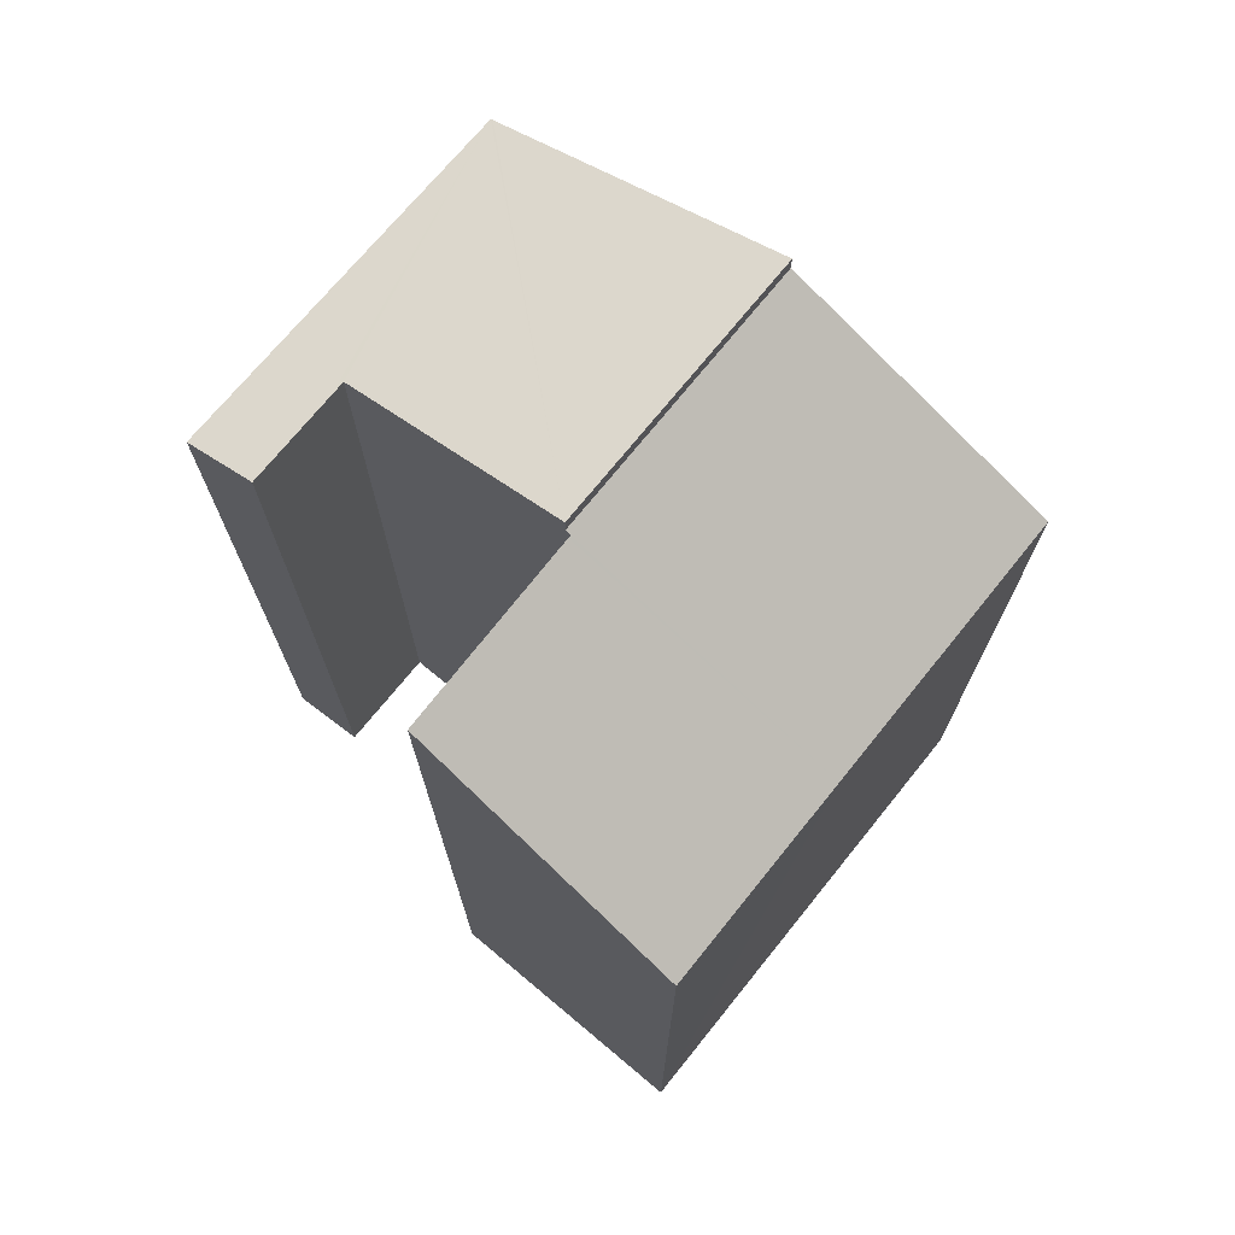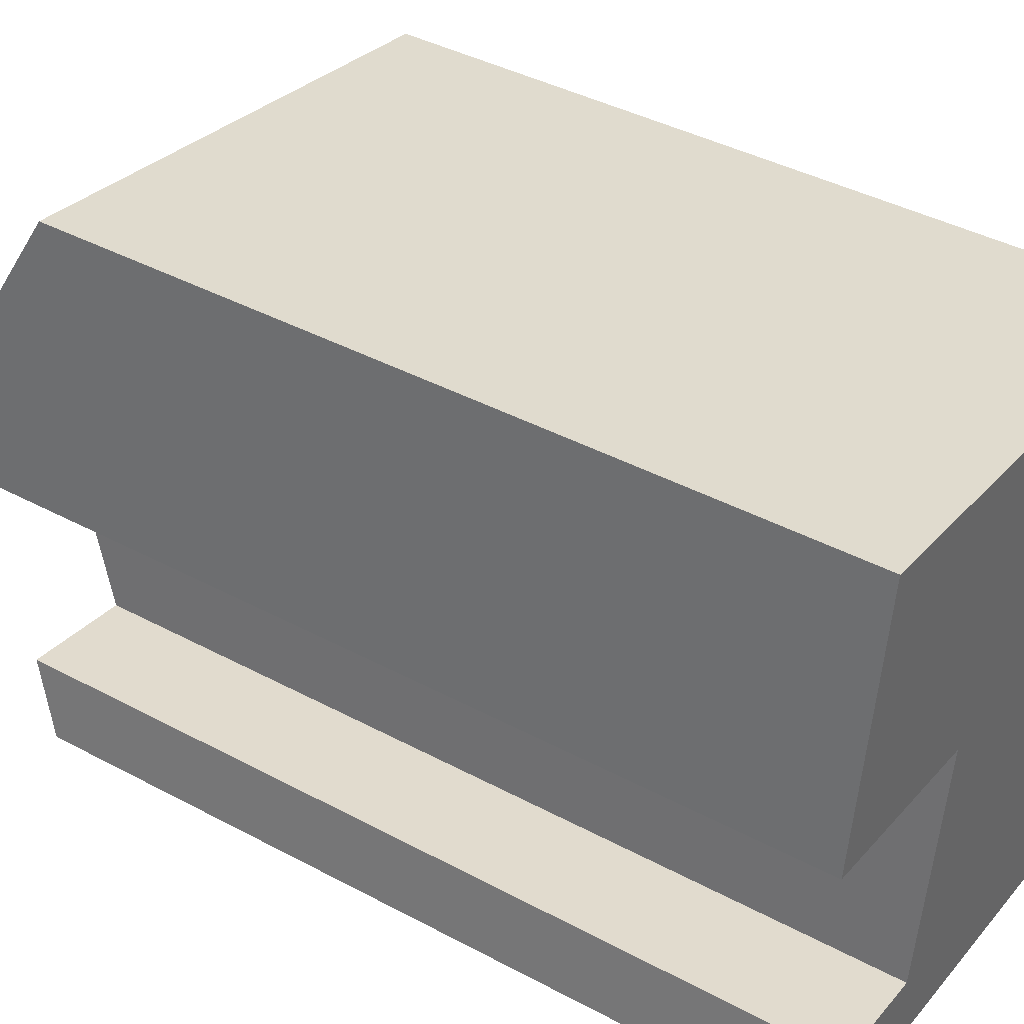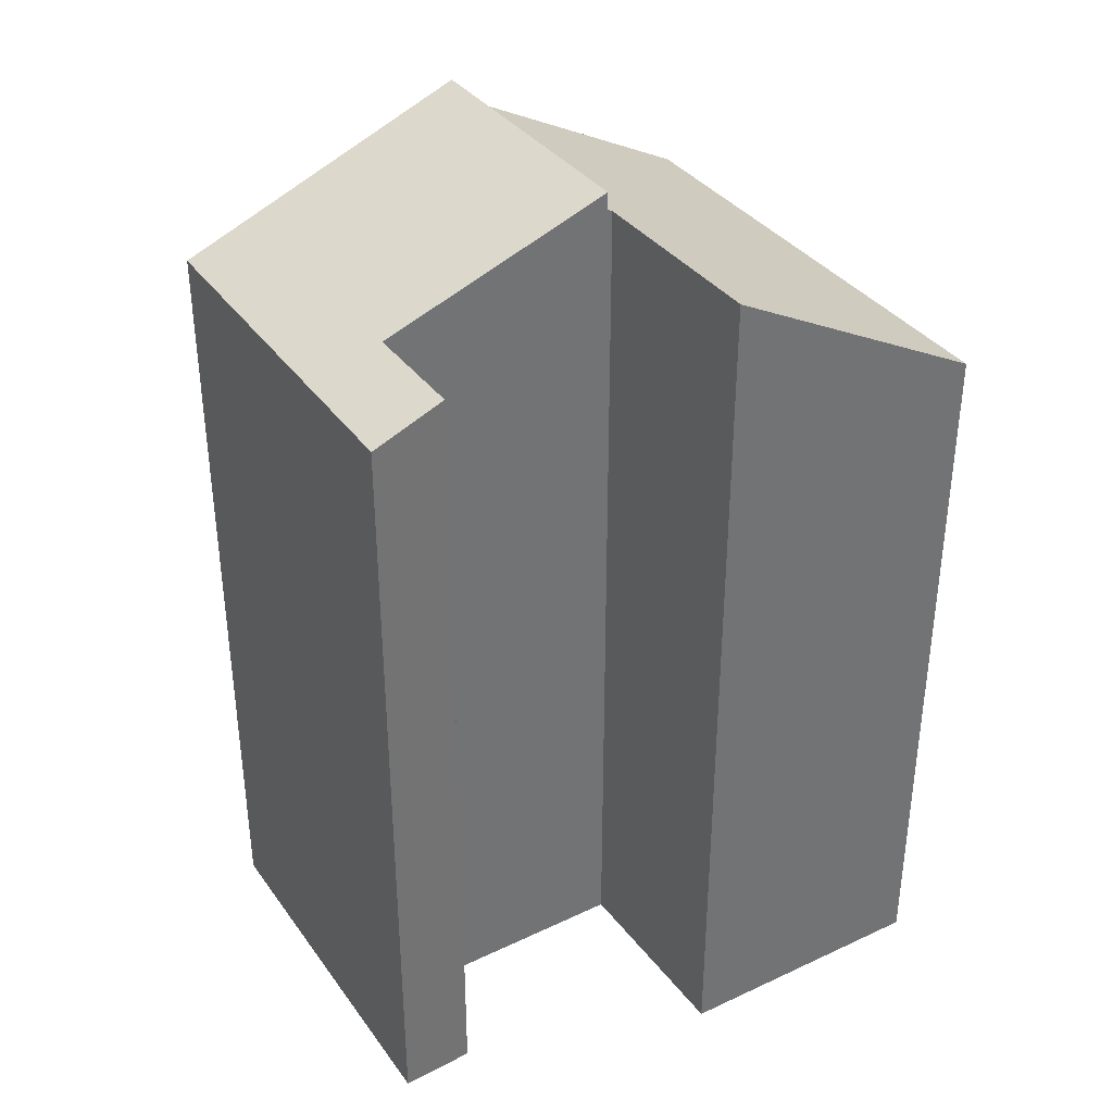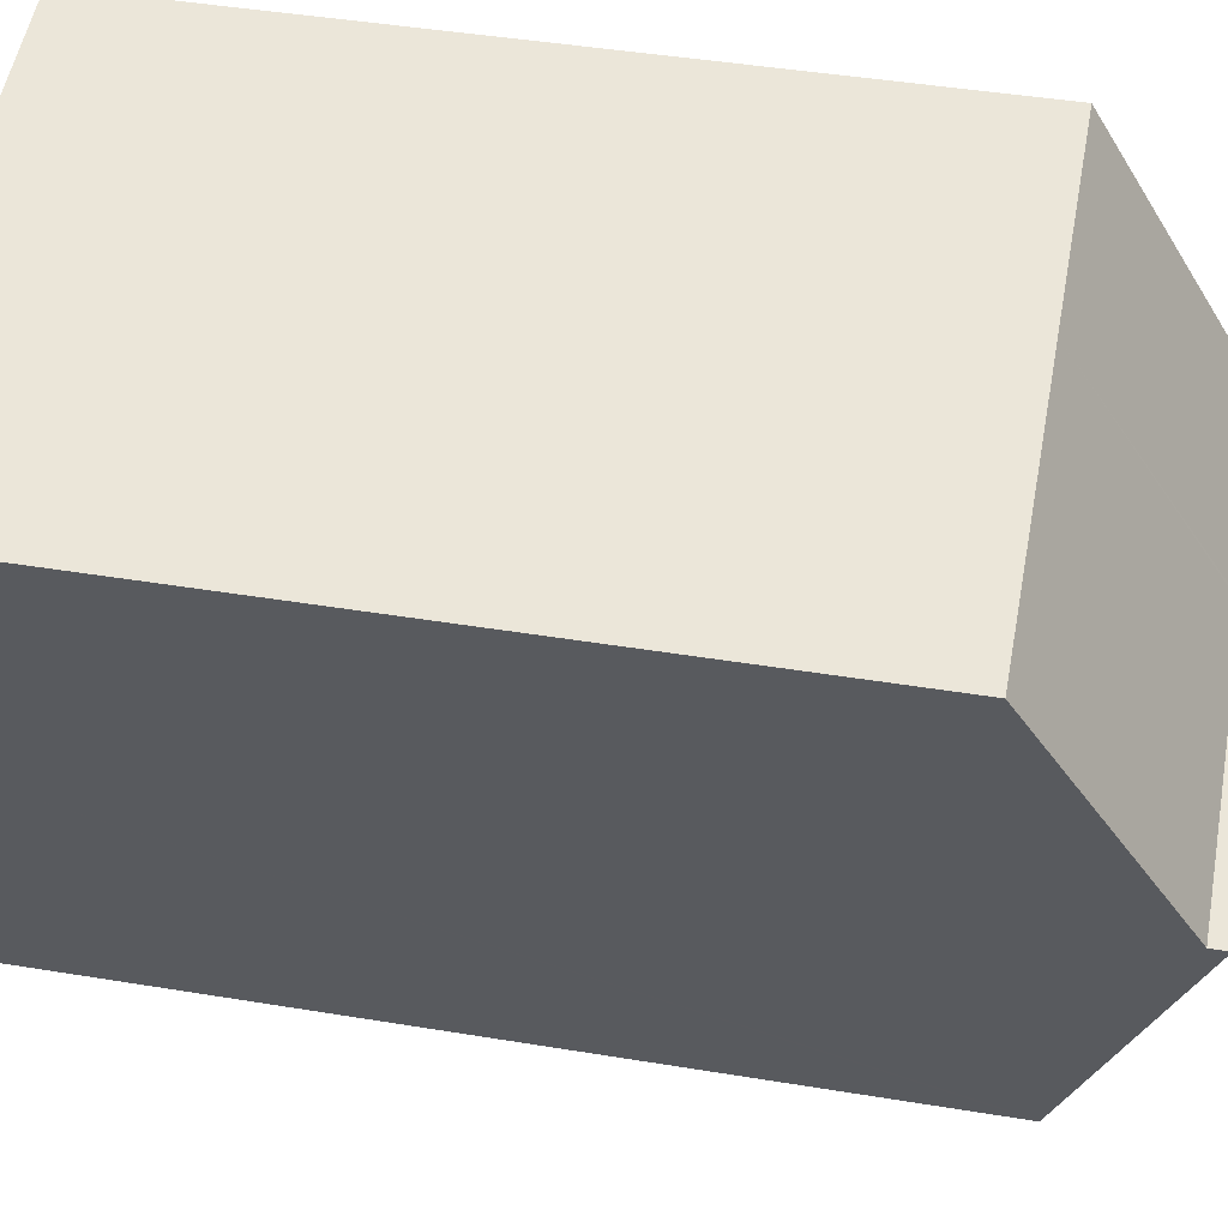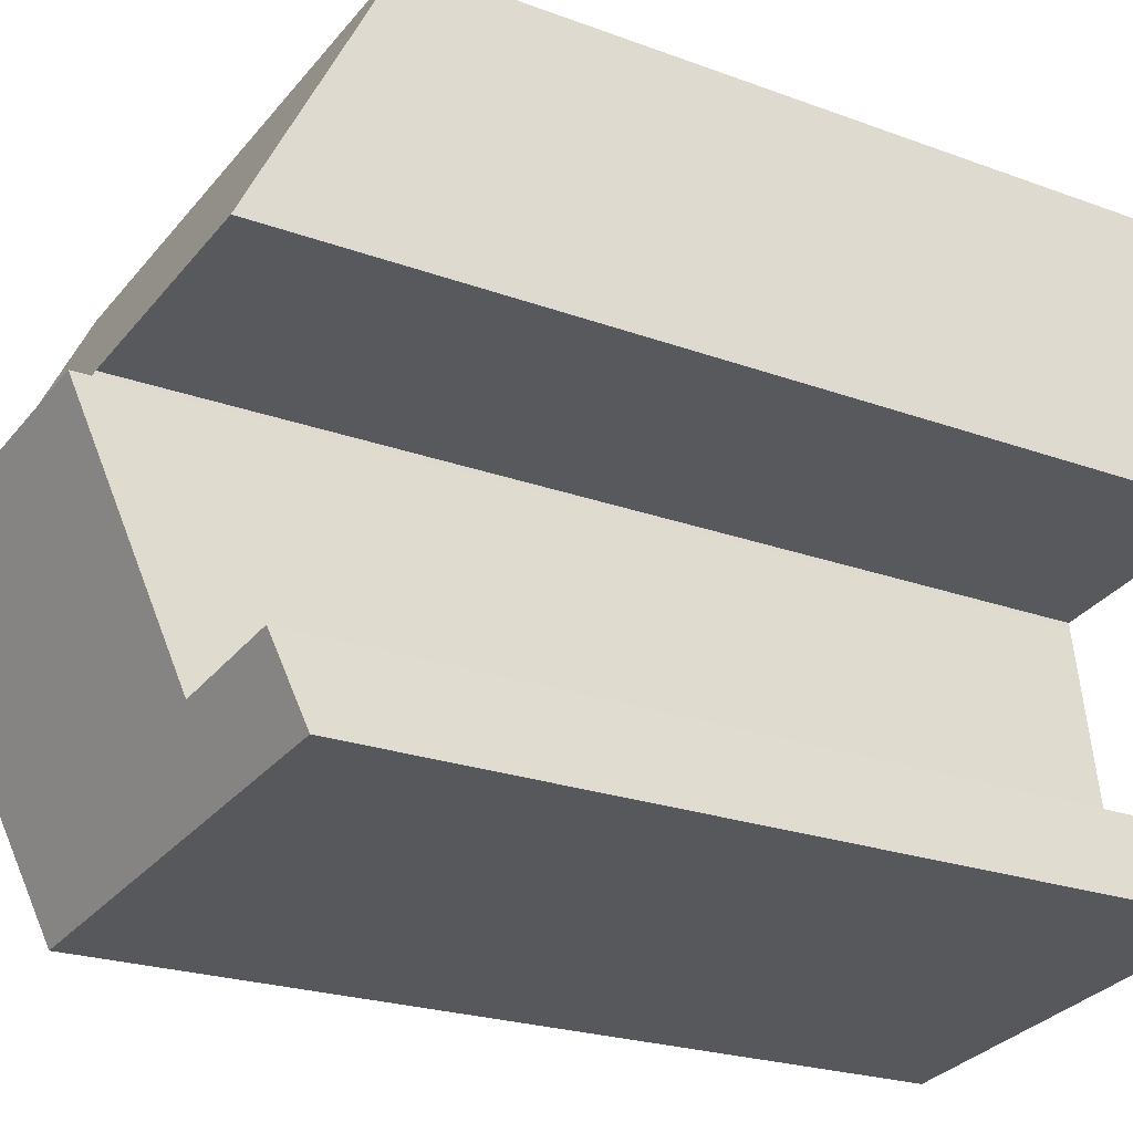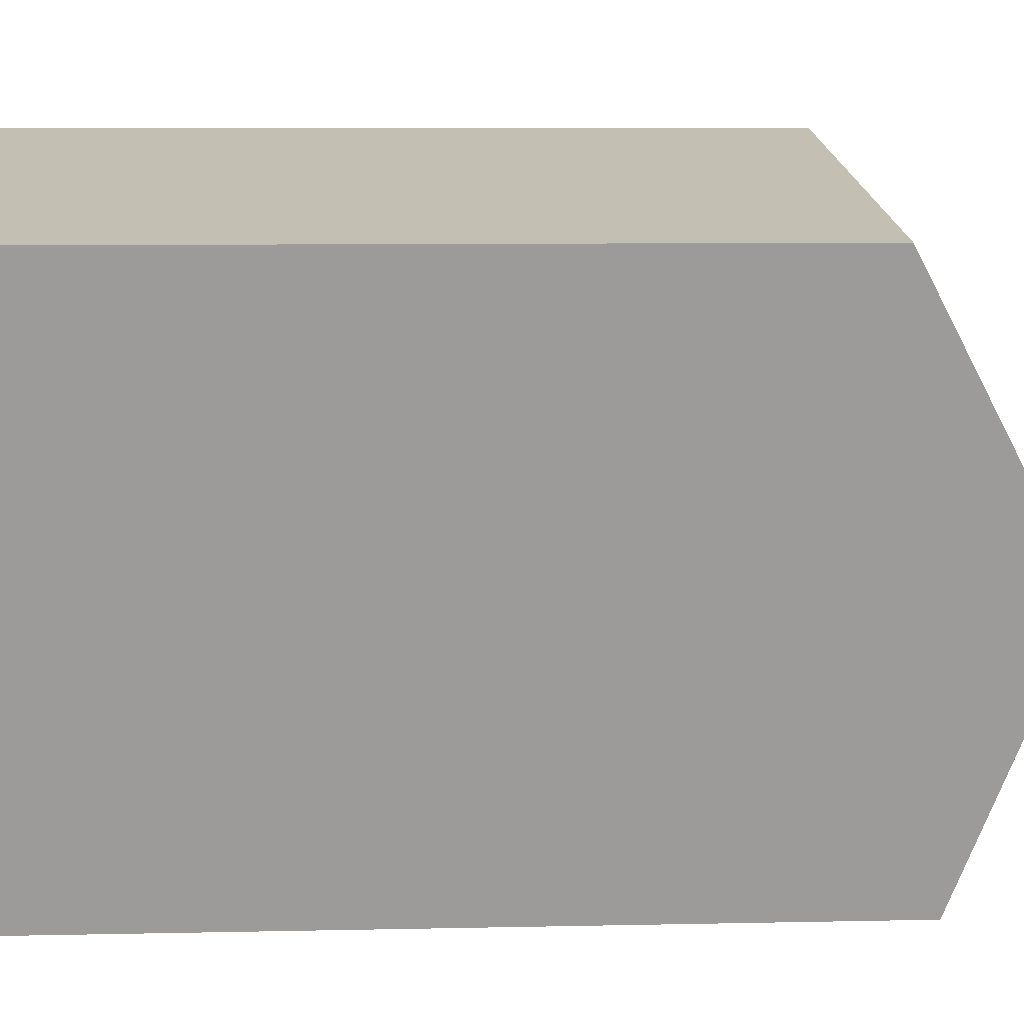
<metadata>
{"format":"obj","ext":"obj","renderer":"f3d","projection":"perspective","resolution":1024,"background":"white","views":[{"elev":73.0,"azim":-41.7,"up":"+Y"},{"elev":40.8,"azim":-56.8,"up":"+Z"},{"elev":36.6,"azim":-112.7,"up":"+Y"},{"elev":44.9,"azim":100.8,"up":"+Z"},{"elev":-21.8,"azim":-123.4,"up":"+Z"},{"elev":8.4,"azim":86.6,"up":"+Z"}]}
</metadata>
<code>
v  0.901 17.16 6.092
v  4.417 20.54 -0.779
v  0 20.51 1.256e-15
v  5.72 17.16 5.295
v  4.482 20.54 -0.79
v  10.92 20.6 -1.974
v  4.464 20.6 -0.907
v  12.25 17.16 4.216
v  0.901 -3.73e-16 6.092
v  12.25 -2.582e-16 4.216
v  5.72 -3.242e-16 5.295
v  10.92 1.209e-16 -1.974
v  4.464 5.554e-17 -0.907
v  4.482 4.837e-17 -0.79
v  0 0 0
v  4.417 4.77e-17 -0.779
v  0.731 18.5 -7.551
v  0.778 18.59 -7.315
v  2.895 18.51 -7.874
v  1.067 19.1 -5.877
v  3.247 19.1 -6.231
v  9.448 18.52 -8.853
v  3.618 19.1 -6.291
v  4.464 21.01 -0.907
v  9.459 18.54 -8.801
v  10.92 20.99 -1.974
v  3.618 3.852e-16 -6.291
v  3.247 3.815e-16 -6.231
v  1.067 3.599e-16 -5.877
v  0.731 4.624e-16 -7.551
v  0.778 4.479e-16 -7.315
v  9.448 5.421e-16 -8.853
v  9.459 5.389e-16 -8.801
v  2.895 4.821e-16 -7.874
g defaultobject
f 1 2 3
f 2 1 4
f 2 4 5
f 5 6 7
f 6 5 4
f 6 4 8
f 9 4 1
f 4 9 8
f 8 9 10
f 10 9 11
f 8 12 6
f 12 8 10
f 12 7 6
f 7 12 13
f 14 2 5
f 2 14 3
f 3 14 15
f 15 14 16
f 13 5 7
f 5 13 14
f 15 1 3
f 1 15 9
f 11 12 10
f 12 11 9
f 12 9 14
f 14 9 15
f 14 15 16
f 13 12 14
f 17 18 19
f 20 19 18
f 21 19 20
f 22 19 21
f 23 22 21
f 24 22 23
f 25 22 24
f 26 25 24
f 21 27 23
f 27 21 20
f 27 20 28
f 28 20 29
f 13 26 24
f 26 13 12
f 23 13 24
f 13 23 27
f 18 29 20
f 29 18 17
f 29 17 30
f 29 30 31
f 12 25 26
f 25 12 22
f 22 12 32
f 32 12 33
f 32 19 22
f 19 32 17
f 17 32 30
f 30 32 34
f 13 33 12
f 33 13 32
f 32 13 27
f 32 27 34
f 34 27 28
f 34 28 29
f 34 29 30
f 30 29 31

</code>
